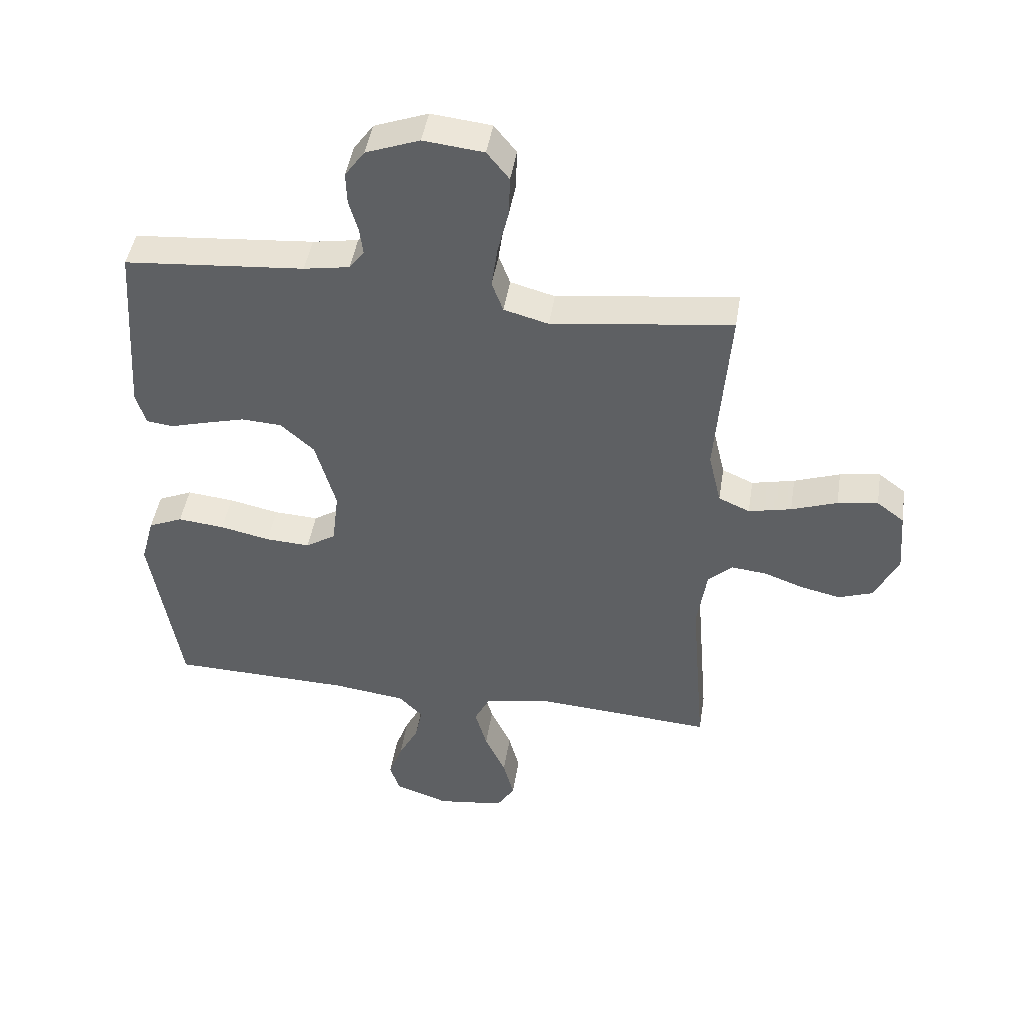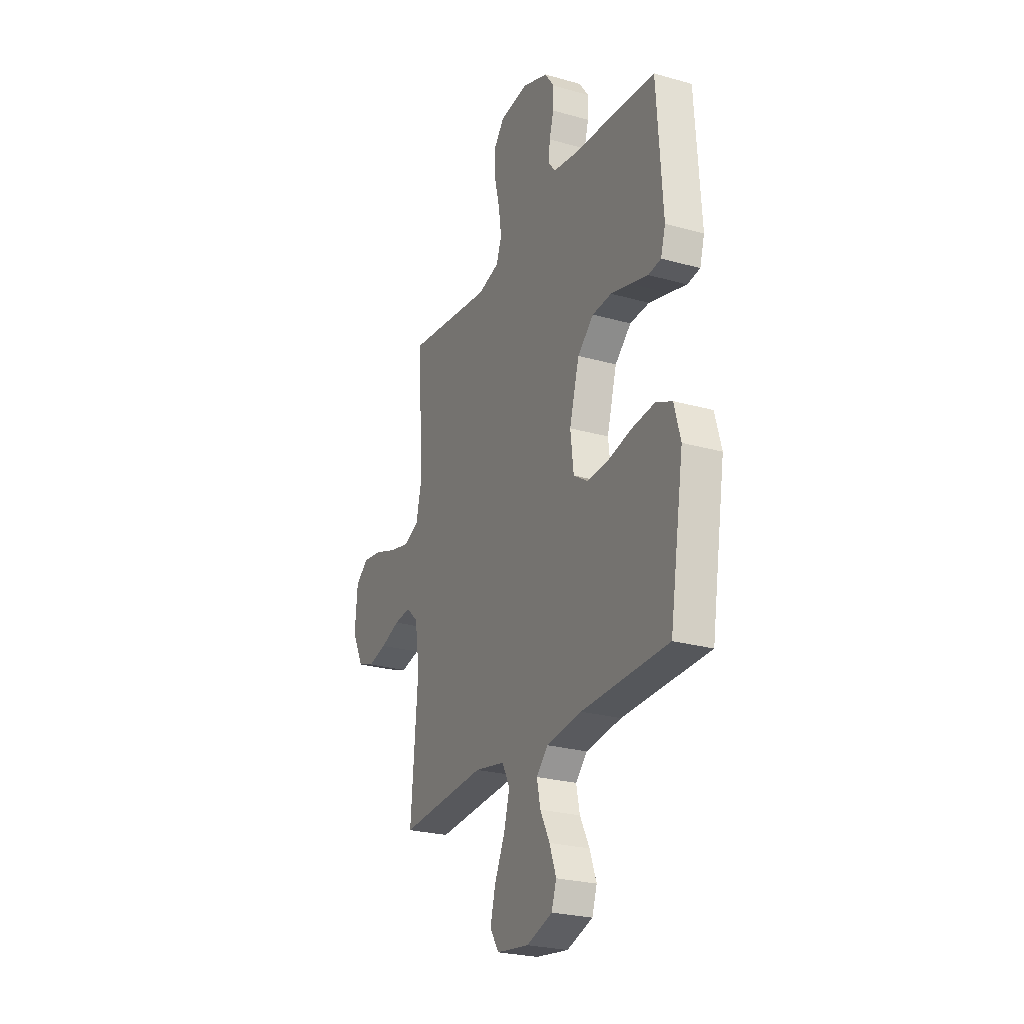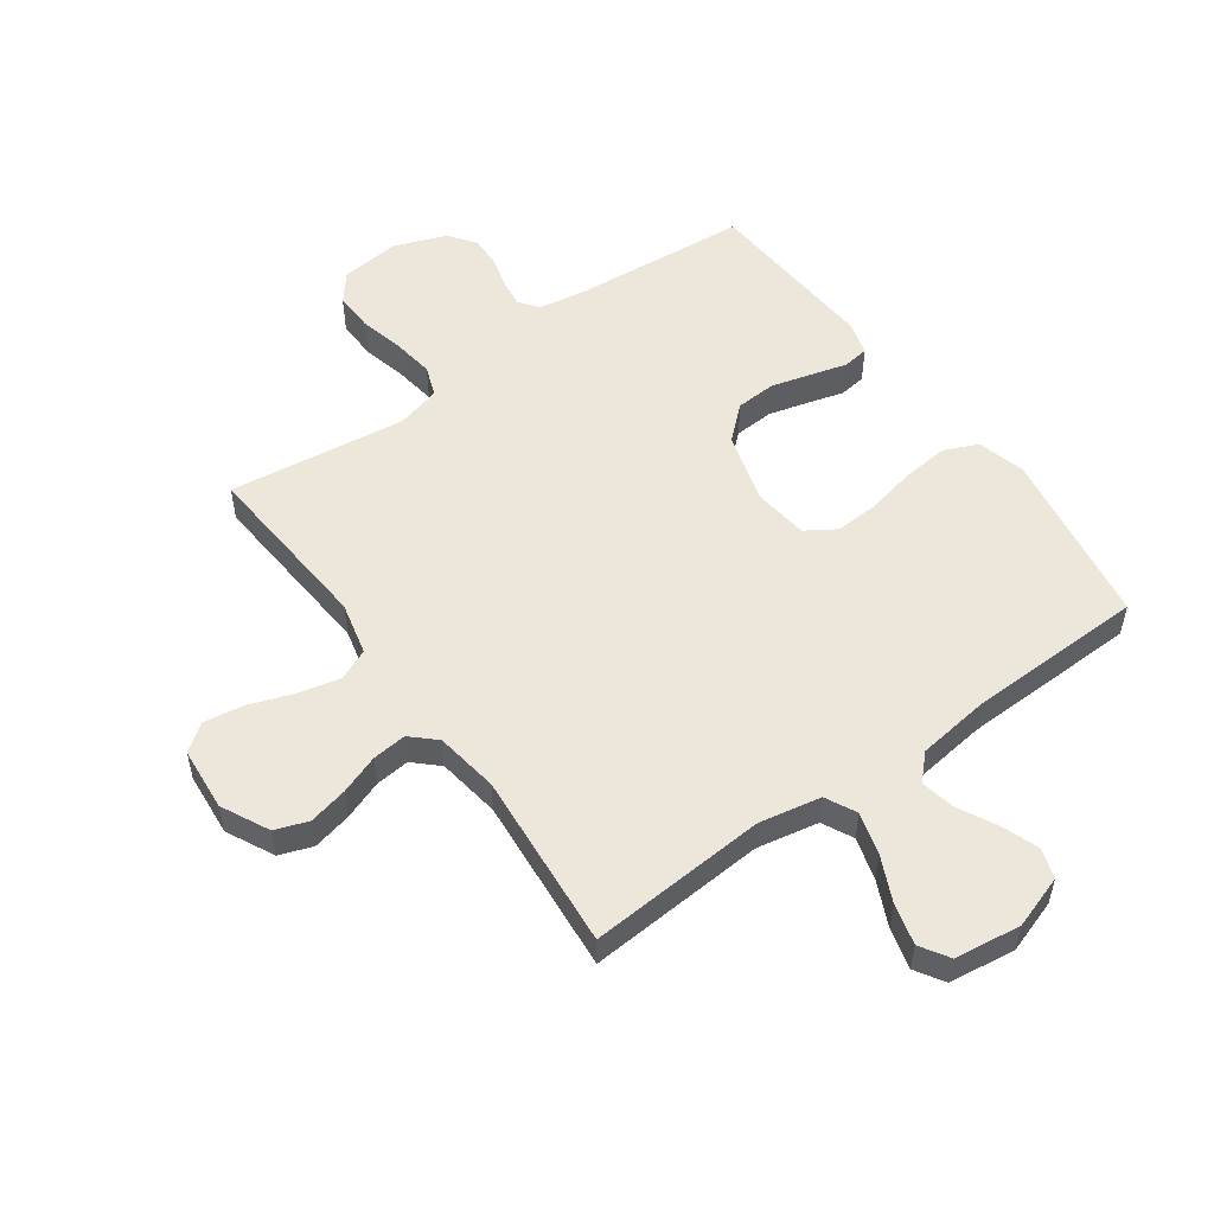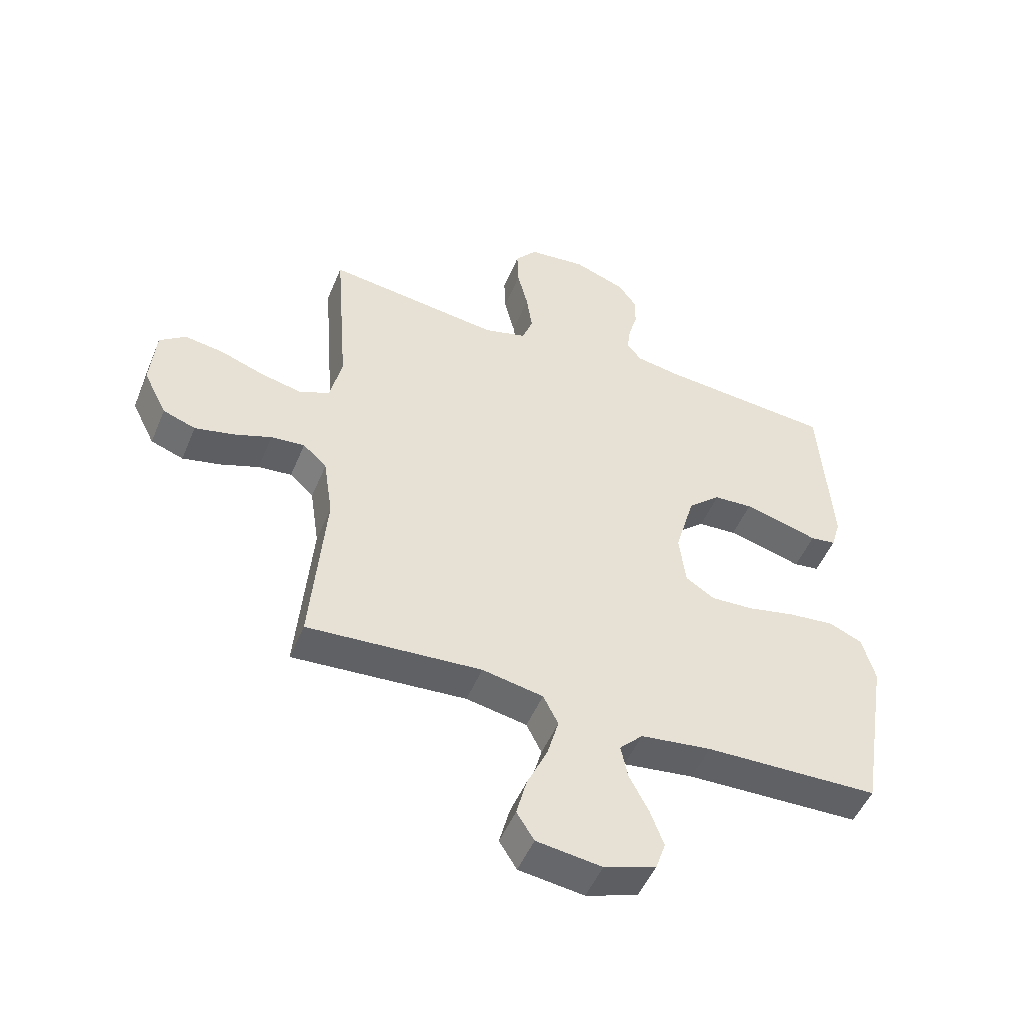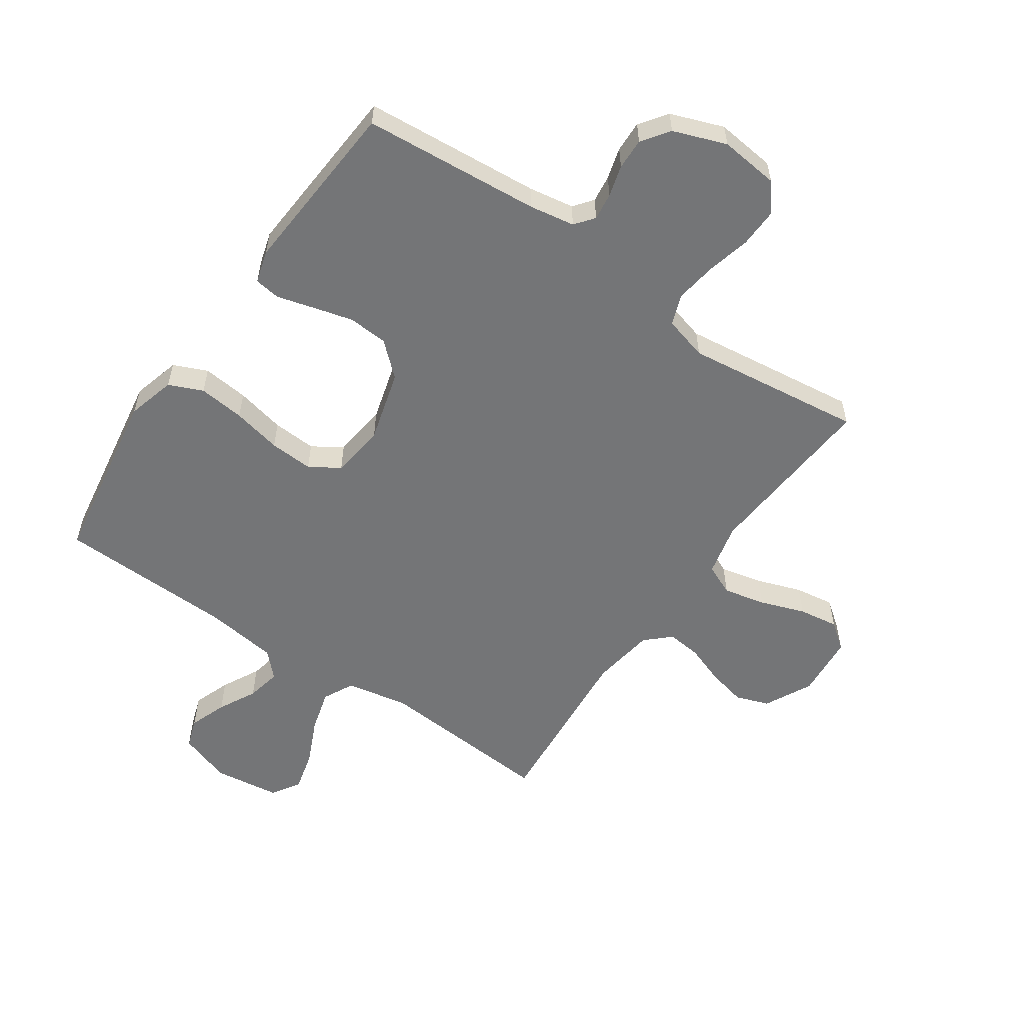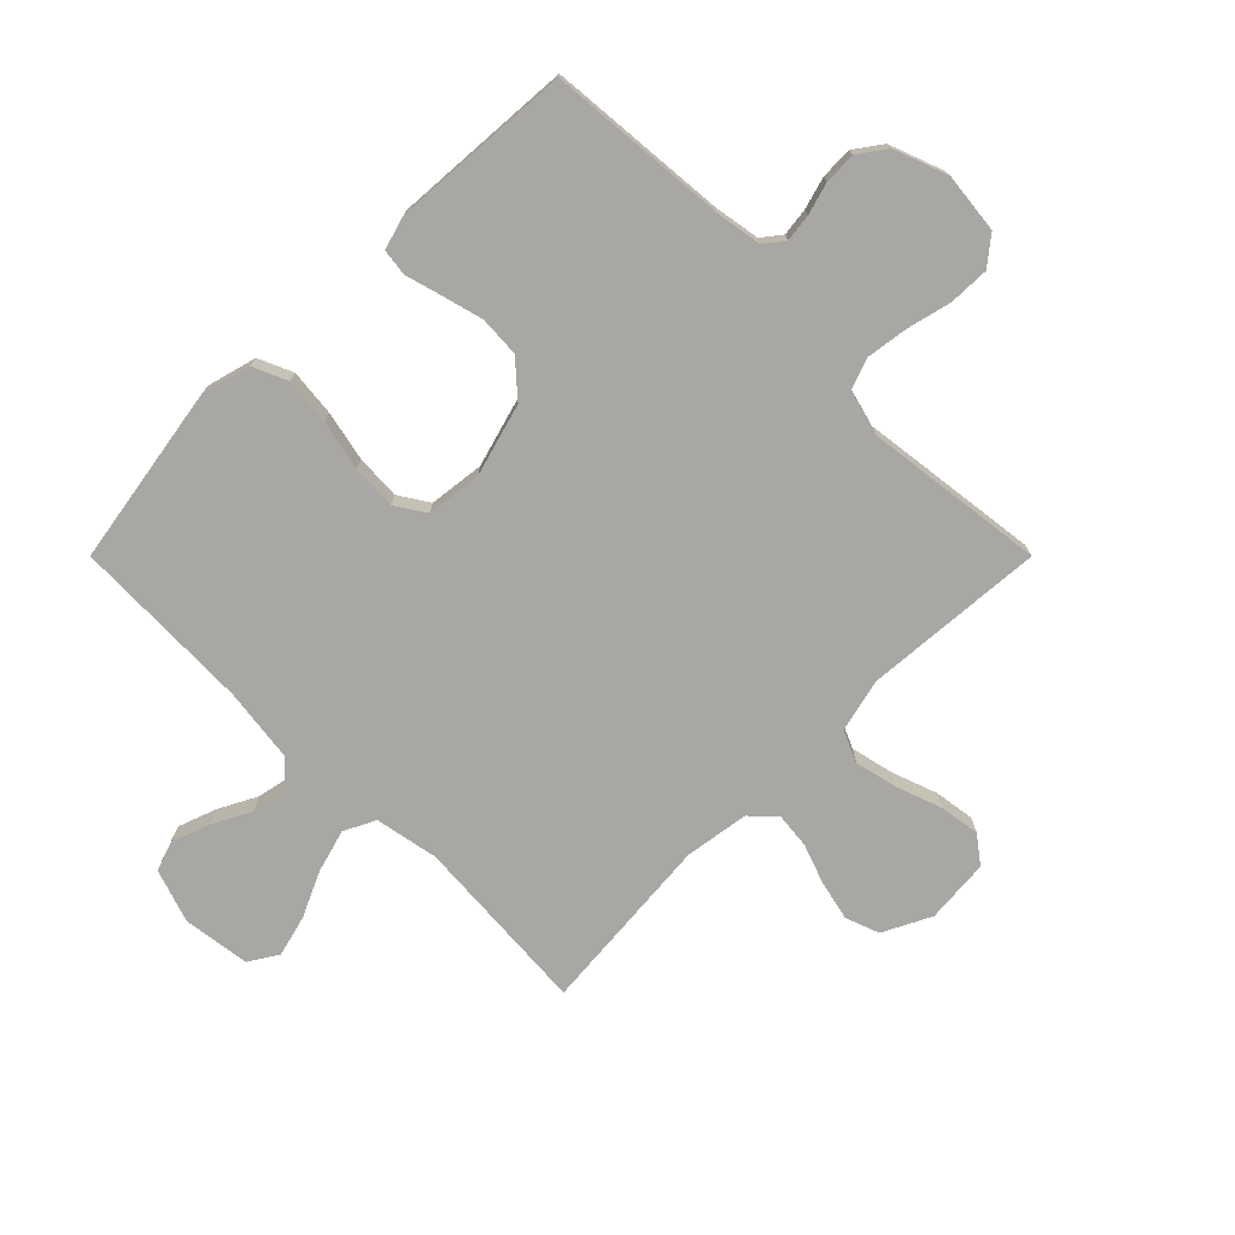
<metadata>
{"format":"obj","ext":"obj","renderer":"f3d","projection":"perspective","resolution":1024,"background":"white","views":[{"elev":45.3,"azim":9.0,"up":"+Z"},{"elev":-25.2,"azim":-114.6,"up":"+Z"},{"elev":53.4,"azim":144.4,"up":"+Y"},{"elev":-50.3,"azim":157.9,"up":"+Z"},{"elev":-56.5,"azim":-34.7,"up":"+Y"},{"elev":-74.6,"azim":-45.0,"up":"+Y"}]}
</metadata>
<code>
v -0.5 0.07 -0.5
v -0.549 0.07 -0.2
v -0.527 0.07 -0.119
v -0.47 0.07 -0.094
v -0.392 0.07 -0.102
v -0.309 0.07 -0.12
v -0.235 0.07 -0.124
v -0.185 0.07 -0.092
v -0.174 0.07 0
v -0.208 0.07 0.12
v -0.264 0.07 0.17
v -0.331 0.07 0.174
v -0.399 0.07 0.156
v -0.46 0.07 0.139
v -0.504 0.07 0.145
v -0.52 0.07 0.2
v -0.5 0.07 0.5
v -0.2 0.07 0.525
v -0.124 0.07 0.538
v -0.099 0.07 0.57
v -0.105 0.07 0.616
v -0.12 0.07 0.669
v -0.122 0.07 0.722
v -0.089 0.07 0.768
v 0 0.07 0.801
v 0.1 0.07 0.79
v 0.137 0.07 0.744
v 0.135 0.07 0.677
v 0.117 0.07 0.603
v 0.107 0.07 0.533
v 0.126 0.07 0.482
v 0.2 0.07 0.462
v 0.5 0.07 0.5
v 0.477 0.07 0.2
v 0.498 0.07 0.111
v 0.55 0.07 0.088
v 0.621 0.07 0.104
v 0.697 0.07 0.131
v 0.764 0.07 0.141
v 0.809 0.07 0.107
v 0.818 0.07 0
v 0.778 0.07 -0.08
v 0.722 0.07 -0.1
v 0.656 0.07 -0.085
v 0.59 0.07 -0.061
v 0.532 0.07 -0.055
v 0.491 0.07 -0.093
v 0.475 0.07 -0.2
v 0.5 0.07 -0.5
v 0.2 0.07 -0.479
v 0.095 0.07 -0.499
v 0.069 0.07 -0.551
v 0.089 0.07 -0.622
v 0.124 0.07 -0.698
v 0.142 0.07 -0.767
v 0.112 0.07 -0.815
v 0 0.07 -0.83
v -0.089 0.07 -0.8
v -0.106 0.07 -0.75
v -0.083 0.07 -0.687
v -0.05 0.07 -0.623
v -0.038 0.07 -0.565
v -0.078 0.07 -0.524
v -0.2 0.07 -0.508
v -0.5 0 -0.5
v -0.549 0 -0.2
v -0.527 0 -0.119
v -0.47 0 -0.094
v -0.392 0 -0.102
v -0.309 0 -0.12
v -0.235 0 -0.124
v -0.185 0 -0.092
v -0.174 0 0
v -0.208 0 0.12
v -0.264 0 0.17
v -0.331 0 0.174
v -0.399 0 0.156
v -0.46 0 0.139
v -0.504 0 0.145
v -0.52 0 0.2
v -0.5 0 0.5
v -0.2 0 0.525
v -0.124 0 0.538
v -0.099 0 0.57
v -0.105 0 0.616
v -0.12 0 0.669
v -0.122 0 0.722
v -0.089 0 0.768
v 0 0 0.801
v 0.1 0 0.79
v 0.137 0 0.744
v 0.135 0 0.677
v 0.117 0 0.603
v 0.107 0 0.533
v 0.126 0 0.482
v 0.2 0 0.462
v 0.5 0 0.5
v 0.477 0 0.2
v 0.498 0 0.111
v 0.55 0 0.088
v 0.621 0 0.104
v 0.697 0 0.131
v 0.764 0 0.141
v 0.809 0 0.107
v 0.818 0 0
v 0.778 0 -0.08
v 0.722 0 -0.1
v 0.656 0 -0.085
v 0.59 0 -0.061
v 0.532 0 -0.055
v 0.491 0 -0.093
v 0.475 0 -0.2
v 0.5 0 -0.5
v 0.2 0 -0.479
v 0.095 0 -0.499
v 0.069 0 -0.551
v 0.089 0 -0.622
v 0.124 0 -0.698
v 0.142 0 -0.767
v 0.112 0 -0.815
v 0 0 -0.83
v -0.089 0 -0.8
v -0.106 0 -0.75
v -0.083 0 -0.687
v -0.05 0 -0.623
v -0.038 0 -0.565
v -0.078 0 -0.524
v -0.2 0 -0.508
f 58 59 60 61
f 56 57 58 61
f 56 61 62
f 53 54 55 56
f 52 53 56 62
f 51 52 62 63
f 48 49 50
f 47 48 50 51
f 42 43 44 45
f 42 45 46
f 41 42 46
f 40 41 46
f 37 38 39 40
f 36 37 40 46
f 35 36 46 47
f 32 33 34
f 31 32 34 35
f 26 27 28 29
f 26 29 30
f 25 26 30
f 24 25 30 31
f 21 22 23 24
f 20 21 24 31
f 15 16 17 18
f 13 14 15 18
f 12 13 18 19
f 11 12 19 20
f 3 4 5 6
f 3 6 7
f 64 1 2 3
f 64 3 7
f 63 64 7 8
f 51 63 8 9
f 47 51 9 10
f 20 31 35 47
f 10 11 20 47
f 125 124 123 122
f 125 122 121 120
f 126 125 120
f 120 119 118 117
f 126 120 117 116
f 127 126 116 115
f 114 113 112
f 115 114 112 111
f 109 108 107 106
f 110 109 106
f 110 106 105
f 110 105 104
f 104 103 102 101
f 110 104 101 100
f 111 110 100 99
f 98 97 96
f 99 98 96 95
f 93 92 91 90
f 94 93 90
f 94 90 89
f 95 94 89 88
f 88 87 86 85
f 95 88 85 84
f 82 81 80 79
f 82 79 78 77
f 83 82 77 76
f 84 83 76 75
f 70 69 68 67
f 71 70 67
f 67 66 65 128
f 71 67 128
f 72 71 128 127
f 73 72 127 115
f 74 73 115 111
f 111 99 95 84
f 111 84 75 74
f 1 65 66 2
f 2 66 67 3
f 3 67 68 4
f 4 68 69 5
f 5 69 70 6
f 6 70 71 7
f 7 71 72 8
f 8 72 73 9
f 9 73 74 10
f 10 74 75 11
f 11 75 76 12
f 12 76 77 13
f 13 77 78 14
f 14 78 79 15
f 15 79 80 16
f 16 80 81 17
f 17 81 82 18
f 18 82 83 19
f 19 83 84 20
f 20 84 85 21
f 21 85 86 22
f 22 86 87 23
f 23 87 88 24
f 24 88 89 25
f 25 89 90 26
f 26 90 91 27
f 27 91 92 28
f 28 92 93 29
f 29 93 94 30
f 30 94 95 31
f 31 95 96 32
f 32 96 97 33
f 33 97 98 34
f 34 98 99 35
f 35 99 100 36
f 36 100 101 37
f 37 101 102 38
f 38 102 103 39
f 39 103 104 40
f 40 104 105 41
f 41 105 106 42
f 42 106 107 43
f 43 107 108 44
f 44 108 109 45
f 45 109 110 46
f 46 110 111 47
f 47 111 112 48
f 48 112 113 49
f 49 113 114 50
f 50 114 115 51
f 51 115 116 52
f 52 116 117 53
f 53 117 118 54
f 54 118 119 55
f 55 119 120 56
f 56 120 121 57
f 57 121 122 58
f 58 122 123 59
f 59 123 124 60
f 60 124 125 61
f 61 125 126 62
f 62 126 127 63
f 63 127 128 64
f 64 128 65 1

</code>
